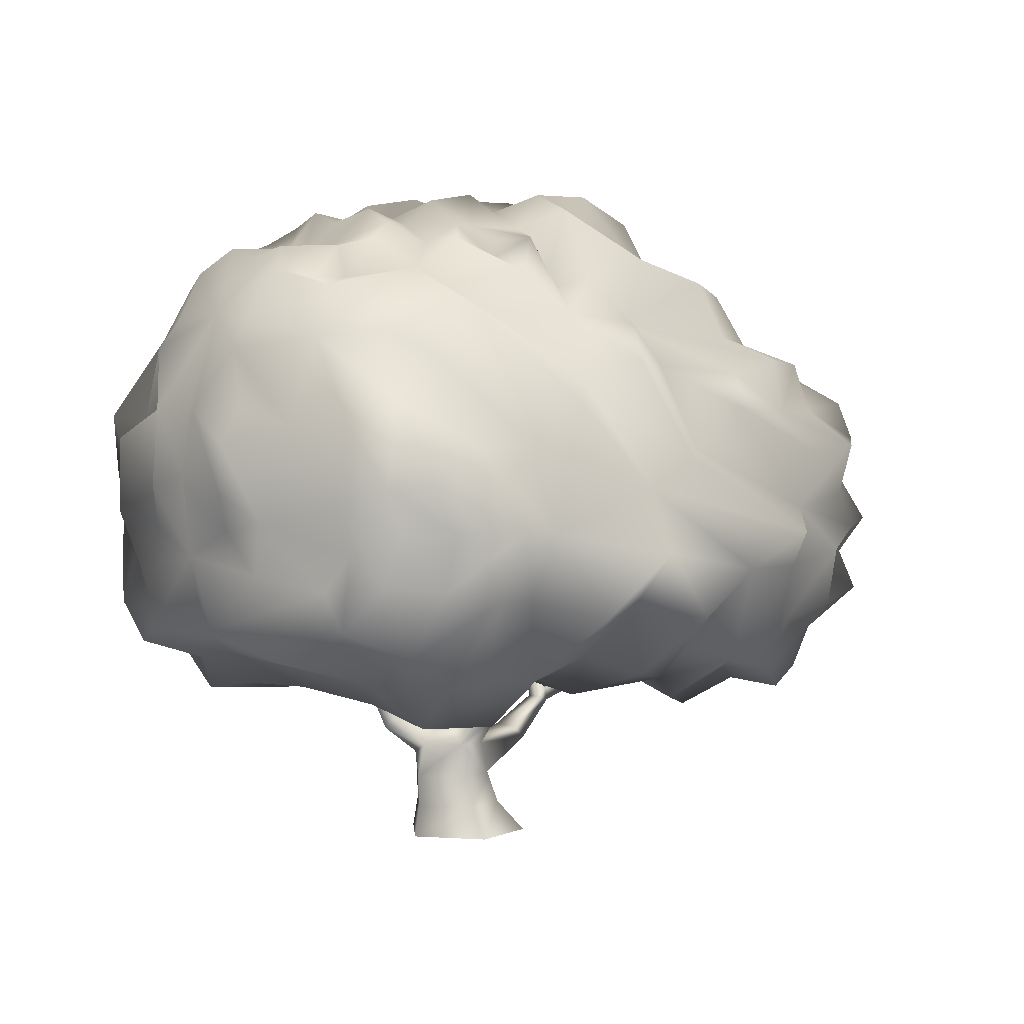
<metadata>
{"format":"obj","ext":"obj","renderer":"f3d","projection":"perspective","resolution":1024,"background":"white","views":[{"elev":2.3,"azim":140.1,"up":"+Y"}]}
</metadata>
<code>
g skinCluster2Set tweakSet2
v 17.63 -0.02598 -0.02172
v 6.945 -0.02598 -14.74
v -10.35 -0.02598 -9.115
v -10.35 -0.02598 9.072
v 6.945 -0.02598 14.69
v 16.33 7.645 -0.02061
v 8.233 7.631 -11.17
v -3.633 7.661 -6.911
v -3.634 7.696 6.867
v 8.232 7.686 11.13
v 16.57 15.27 -0.02658
v 9.586 15.27 -9.637
v -1.014 15.37 -5.97
v -1.982 15.45 5.907
v 9.582 15.37 9.581
v 14.85 22.93 -0.09252
v 9.842 23.47 -8.862
v 1.093 23.05 -6.088
v -1.848 23.18 5.891
v 7.806 23.1 9.597
v 7.72 29.56 -0.1487
v 4.906 28.74 5.032
v 23.28 27.55 4.773
v 19.32 27.64 10.22
v 17.69 31.18 7.109
v 19.27 31.27 4.742
v 8.621 32.25 -17.72
v 4.445 31.71 -17.07
v 8.505 32.38 -12.72
v 3.321 31.95 -11.52
v -18.32 22.16 0.2985
v -18.32 22.21 6.897
v -14.79 25.24 0.2456
v -14.79 25.3 6.902
v -4.033 13.58 0.33
v 13.21 20.76 5.622
v 8.318 36.88 -19.69
v 5.343 36.8 -18.64
v 9.108 36.94 -16.42
v 5.231 37.04 -15.57
v 26.63 37.08 6.489
v 24.97 36.56 8.92
v 22.64 37 7.265
v 24.27 37.27 6.268
v -28.62 30.94 2.803
v -28.62 30.99 6.74
v -25.82 31.84 2.777
v -25.83 31.88 6.748
v -28.19 33.91 3.251
v -28.2 33.95 6.224
v -53.53 38.58 4.669
v -21.82 50.9 4.541
v -6.074 29.16 15.17
v 0.8512 29.44 17.28
v -1.743 34.04 13.88
v -7.808 42.39 20.55
v -4.879 41.81 20.57
v -5.442 44.65 18.47
v 2.938 20.72 9.071
v -2.762 26.91 18.42
v -8.274 45.37 20.14
v -4.909 45.32 22.75
v -22.69 52.83 31.42
v -3.186 60.05 19.19
v 8.146 38.95 -18.7
v 5.243 39.03 -18.06
v -2.459 56.22 -25.39
v 8.84 53.64 -8.376
v 25.64 39.21 6.001
v 24.2 39.41 8.595
v 17.65 54.24 5.116
v 31.44 47.85 12.3
g Cylinder01
f 1 7 6
f 1 2 7
f 2 8 7
f 2 3 8
f 3 9 8
f 3 4 9
f 4 10 9
f 4 5 10
f 5 6 10
f 5 1 6
f 6 12 11
f 6 7 12
f 7 13 12
f 7 8 13
f 8 9 35
f 35 9 14
f 9 15 14
f 9 10 15
f 10 11 15
f 10 6 11
f 11 17 16
f 11 12 17
f 12 13 17
f 17 13 18
f 14 15 59
f 59 15 20
f 15 11 36
f 36 11 16
f 16 17 21
f 21 29 30
f 36 16 23
f 36 24 20
f 16 21 26
f 26 23 16
f 22 20 24
f 24 25 22
f 21 22 25
f 25 26 21
f 17 18 28
f 29 17 27
f 17 29 21
f 18 19 30
f 30 28 18
f 30 19 21
f 22 21 19
f 35 14 32
f 35 31 13
f 18 13 31
f 31 33 18
f 19 18 33
f 33 34 19
f 14 19 34
f 34 32 14
f 31 35 32
f 8 35 13
f 27 17 28
f 24 36 23
f 15 36 20
f 37 28 38
f 28 37 27
f 29 27 37
f 37 39 29
f 38 30 40
f 30 38 28
f 40 29 39
f 29 40 30
f 42 23 41
f 23 42 24
f 25 24 42
f 42 43 25
f 23 26 44
f 44 41 23
f 26 25 43
f 43 44 26
f 34 33 47
f 47 48 34
f 33 31 45
f 45 47 33
f 31 32 46
f 46 45 31
f 32 34 48
f 48 46 32
f 47 45 49
f 46 48 50
f 45 46 51
f 50 49 51
f 49 45 51
f 46 50 51
f 48 47 52
f 47 49 52
f 49 50 52
f 50 48 52
f 59 20 54
f 59 60 19
f 20 22 55
f 55 54 20
f 22 19 53
f 53 55 22
f 60 54 57
f 60 56 53
f 54 55 58
f 58 57 54
f 55 53 56
f 56 58 55
f 60 59 54
f 14 59 19
f 56 60 57
f 60 53 19
f 58 56 61
f 57 58 62
f 56 57 63
f 62 61 63
f 61 56 63
f 57 62 63
f 58 61 64
f 61 62 64
f 62 58 64
f 39 37 65
f 38 40 66
f 37 38 67
f 66 65 67
f 65 37 67
f 38 66 67
f 40 39 68
f 39 65 68
f 65 66 68
f 66 40 68
f 41 44 69
f 43 42 70
f 44 43 71
f 70 69 71
f 69 44 71
f 43 70 71
f 42 41 72
f 41 69 72
f 69 70 72
f 70 42 72
g skinCluster1Set tweakSet1
v 86.19 92.66 -0.8861
v 76.67 130.5 -1.367
v 79.37 108.5 12.98
v 77.51 104.7 29.86
v 83.61 80.1 13.94
v 83.94 73.46 -0.6477
v 78.26 128.9 12.99
v 71.3 124.9 31.02
v 63.88 111.5 53
v 73.36 86.87 42.44
v 70.78 76.03 44.31
v 73.34 67.38 38.43
v 85.89 57.29 12.11
v 80.51 56.73 -0.441
v 52.51 144.7 -1.563
v 50.59 146.7 6.804
v 42.17 141.6 29.56
v 51.7 140.9 37.9
v 59.15 92.96 59.66
v 54.91 81.15 62.42
v 55.51 67.97 59.18
v 57.93 52.61 50.64
v 58.49 45.43 34.05
v 71.99 50.07 -0.3642
v 30.84 152.5 -1.677
v 31.21 152.7 10.56
v 15.54 131.5 53.97
v 18.62 116.9 61.98
v 38.56 102.4 67.61
v 32.03 81.34 69.33
v 34.64 65.48 64.68
v 36.43 46.11 50.64
v 49.22 36.12 45.21
v 50.47 39.2 25.83
v 51.85 40.5 -0.2599
v 1.836 155.3 -1.733
v 2.241 153 17.79
v 6.139 137.6 32.75
v 6.565 121.2 69.24
v -2.296 99.52 77.77
v 7.564 91.36 74.28
v 9.898 78.26 84.66
v 10.24 62.73 70.62
v 11.34 51.02 56.08
v 13.58 44.63 42.32
v 16.32 45.95 25.88
v 15.19 54.66 -0.4647
v -25.02 159 -1.8
v -23.9 162.6 12.42
v -24.13 146.3 34.97
v -15.03 130.3 38.72
v -13 100.3 67.5
v -36.59 81.6 82.03
v -24.38 71.77 76.1
v -13.31 53.69 63.4
v -13.78 44.29 56.09
v -7.556 57.07 -0.5122
v -54.94 135.4 -1.528
v -54.34 137.9 10.49
v -62.82 138.4 22.41
v -45.54 127.2 42.95
v -49.52 108.6 60.46
v -47.42 85.79 68.98
v -44.7 71.4 69.92
v -41.06 46.52 66.79
v -35.33 45.37 55.19
v -27.88 41.35 29.13
v -52.35 37.28 9.949
v -45.85 34.71 -0.2615
v -78.54 121.6 -1.373
v -78.2 123.9 7.578
v -79.57 118.5 29.68
v -76.25 108.8 44.38
v -77.06 100.8 58.75
v -74.72 88.2 57.28
v -65.26 68.85 58.04
v -63.72 51.27 54
v -77.2 41.82 40.57
v -66.71 42.6 26.49
v -69.77 36.49 17.07
v -69.44 35.18 -0.2852
v -100.8 107.2 -1.21
v -106 111.2 11.07
v -100.2 102 21.48
v -93.26 90.35 40.81
v -99.27 80.67 43.66
v -95.71 70.99 38.65
v -98.27 61.82 42.09
v -97.76 55.43 28.39
v -92.74 46.95 22.94
v -92.28 43.3 12.01
v -101.4 48.4 -0.4749
v -113.2 89 -0.9916
v -113 82.74 26.73
v -110.2 75.73 21.3
v -115.2 64.88 22.18
v -117.6 61.66 10.38
v -108.4 62.3 -0.6539
v -39.38 152.6 -1.732
v -39.05 156.3 11.53
v -43.86 141.2 35.27
v -9.06 158.6 -1.783
v -8.75 162.3 12.31
v -5.333 140.5 36.92
v 15.08 153 16.53
v 18.62 148.6 27.76
v 66.91 143.7 -1.539
v 60.27 138.9 14.69
v 66.02 137.2 27.23
v 82.66 122.2 14.81
v -39.29 142.1 21.86
v -24.55 148.1 21.85
v -8.124 158.2 23.75
v -71.35 123.1 26.99
v -71.27 136.5 7.568
v -71.47 133.3 -1.514
v 47.93 148.7 19.82
v 66.07 146.1 8.5
v 41.21 156.2 9.047
v 42.93 153.1 -1.675
v 24.63 141.5 47.58
v 33.23 131.1 46.09
v 34.2 147.5 23.38
v 24.02 159.1 10.92
v 27.72 152.7 25.76
v 57.85 126.9 38.49
v 51.52 122.7 45.59
v 57.13 138.7 22.5
v 54.61 146.8 15.97
v 41.37 152.9 17.16
v 71 140.4 14.81
v 22.93 144.2 34.15
v 33.4 149.2 33.28
v 12.74 150.3 35.46
v -4.744 119.6 63.53
v 10.3 161.4 8.801
v -66.35 61.15 62.24
v -59.18 75.83 71.11
v -73.98 80.57 62.73
v -115.7 92.93 13.37
v -73.99 121.1 40.69
v -50.22 122.1 56.09
v -30.29 117.8 62.99
v -24.81 110.5 71.41
v -49.02 100.3 71.68
v -90.21 102.1 46.72
v -92.2 111 39.89
v -90.14 120.3 17.43
v -106.8 48.23 15.44
v -83.12 37.76 28.18
v -84.58 36.41 14.24
v -82.92 35.05 -0.2939
v -27.21 50.21 68
v -30.8 37.02 42.69
v -50.73 31.88 26.37
v -31.42 46.43 -0.3972
v 7.031 52.52 -0.4442
v 2.385 40.39 42.94
v -3.878 62.79 82.6
v 22.46 63.72 78.17
v 26.5 47.05 57.43
v 50.82 47.86 57.67
v 47.95 68.12 71.07
v 44.7 83.3 74.87
v 51.87 101.1 67.69
v -2.191 47.41 62.42
v 75.11 106.2 49.12
v 69.53 92.43 56.61
v 66.76 82.66 58.76
v 68.66 70.73 55.92
v 73.89 59.72 47.02
v 77.73 51.02 30.88
v 80.54 70.17 21.19
v 84.89 83.3 29.82
v 89.91 100.8 21.12
v 84.92 106.1 -1.055
v 84.32 88.62 11.7
v -58.97 39.13 51.93
v -53.19 39.91 40.85
v 29.44 37.61 26.59
v 28.19 41.52 -0.2905
v 27.76 34.71 43.57
v -106.2 59.11 16.47
v -112.3 71.8 7.699
v -50.69 57.24 62.74
v 43.45 134.6 49.77
v 28.09 112.5 72.43
v 89.93 90 6.141
v 88.21 107.6 6.722
v -91.64 41.37 -0.3795
v -115.8 77.4 -0.8484
v -88.51 54.51 36.67
v 3.046 130 62.04
v 79.39 108.1 -15.16
v 77.56 104 -31.94
v 83.63 79.74 -15.4
v 78.28 128.6 -15.68
v 71.34 124.1 -33.62
v 64.14 109.5 -55.24
v 73.42 85.79 -44.07
v 70.85 74.91 -45.68
v 73.4 66.4 -39.58
v 85.95 56.84 -12.26
v 50.63 146.4 -10.45
v 42.21 140.8 -32.61
v 51.89 139.4 -41.31
v 59.24 91.45 -61.46
v 55 79.57 -63.94
v 55.6 66.48 -60.36
v 58.01 51.33 -51.44
v 58.54 44.57 -34.67
v 31.23 152.4 -13.91
v 15.63 130.1 -56.8
v 18.72 115.4 -64.44
v 38.66 100.6 -69.68
v 32.13 79.59 -70.87
v 34.74 63.84 -65.83
v 36.51 44.84 -51.31
v 49.44 34.45 -44.74
v 50.51 38.55 -26.31
v 2.27 152.5 -21.19
v 6.191 136.7 -35.76
v 6.909 118.6 -72.11
v -1.913 96.6 -79.87
v 7.678 89.48 -76.12
v 10.31 75.1 -85.91
v 10.34 60.95 -71.74
v 11.43 49.61 -56.9
v 13.64 43.57 -42.98
v 16.36 45.29 -26.59
v -23.83 162 -17.01
v -23.95 144.9 -38.94
v -14.97 129.3 -41.57
v -12.9 98.56 -69.59
v -36.18 78.53 -83.64
v -24.26 69.85 -77.49
v -13.21 52.09 -64.33
v -13.7 42.87 -56.78
v -54.32 137.6 -13.6
v -62.7 137.5 -26.28
v -45.48 126.1 -45.77
v -49.43 107.1 -62.82
v -47.31 84.04 -70.76
v -44.59 69.64 -71.33
v -40.73 44.03 -67.12
v -35.25 43.98 -55.95
v -27.83 40.61 -29.79
v -52.34 37.03 -10.54
v -78.18 123.7 -10.38
v -79.52 117.8 -32.34
v -76.18 107.7 -46.79
v -76.77 98.61 -61.28
v -74.63 86.74 -59.17
v -65.18 67.39 -59.43
v -63.64 49.91 -54.95
v -77 40.31 -40.92
v -66.67 41.93 -27.23
v -69.68 35.85 -17.21
v -106 110.7 -14.15
v -100.2 101.4 -23.77
v -93.2 89.3 -42.79
v -99.06 79.02 -45.56
v -95.65 70.01 -40.15
v -98.06 60.23 -43.29
v -97.72 54.71 -29.5
v -92.71 46.36 -23.83
v -92.22 42.85 -12.52
v -112.8 81.71 -28.78
v -110.2 75.17 -22.94
v -115.1 64.04 -23.58
v -117.5 61.25 -11.68
v -38.98 155.8 -15.96
v -43.68 139.8 -39.15
v -8.679 161.7 -16.82
v -5.275 139.5 -40.02
v 15.1 152.5 -19.91
v 18.66 147.9 -31.03
v 60.29 138.5 -17.65
v 66.16 136.1 -30.43
v 82.74 121.6 -17.38
v -39.25 141.5 -25.05
v -24.51 147.5 -25.17
v -7.998 157.2 -28.1
v -71.31 122.4 -29.76
v -71.23 136.1 -11.43
v 48.04 147.9 -23.54
v 66.12 145.7 -12.05
v 41.26 155.8 -13.09
v 24.87 139.7 -51.13
v 33.3 129.9 -48.88
v 34.24 146.9 -26.59
v 24.08 158.6 -15.15
v 27.85 151.7 -29.73
v 57.91 125.9 -41.15
v 51.59 121.5 -48.15
v 57.17 138.1 -25.46
v 54.7 146.2 -19.59
v 41.46 152.2 -21.08
v 71.08 139.8 -18.12
v 22.99 143.3 -37.3
v 33.58 147.9 -37.09
v 12.92 148.9 -39.4
v -4.645 118 -66.09
v 10.36 160.9 -13.18
v -66.04 58.83 -63.24
v -58.83 73.16 -72.62
v -73.67 78.21 -64.49
v -115.6 92.38 -15.82
v -73.79 119.6 -43.97
v -49.94 120 -59.28
v -30.19 116.2 -65.54
v -24.46 107.8 -74.03
v -48.67 97.61 -74.05
v -89.98 100.3 -49.37
v -92 109.5 -42.88
v -90.05 119.6 -20.78
v -106.7 47.65 -16.19
v -82.98 36.71 -28.42
v -84.51 35.88 -14.45
v -26.88 47.68 -68.4
v -30.6 35.43 -42.64
v -50.6 30.91 -26.23
v 2.594 38.8 -42.85
v -3.474 59.72 -83.35
v 22.84 60.81 -78.82
v 26.78 44.92 -57.46
v 51.1 45.72 -57.61
v 48.3 65.47 -71.77
v 45.07 80.5 -76.15
v 52.2 98.59 -69.59
v -1.887 45.09 -62.6
v 75.35 104.4 -51.12
v 69.81 90.3 -58.11
v 67.05 80.46 -59.91
v 68.93 68.64 -56.62
v 74.12 57.97 -47.3
v 77.88 49.88 -30.83
v 80.57 69.62 -22.4
v 85.04 82.18 -30.93
v 90.02 100 -22.86
v 84.34 88.31 -13.37
v -58.71 37.2 -52.09
v -53.12 38.88 -41.5
v 29.48 36.94 -27.07
v 27.97 33.11 -43.15
v -106.2 58.68 -17.69
v -112.3 71.59 -9.248
v -50.6 55.66 -63.81
v 43.7 132.7 -52.97
v 28.45 109.8 -74.87
v 89.97 89.74 -7.492
v 88.24 107.3 -8.735
v -88.45 53.58 -37.74
v 3.356 127.6 -65.25
g PR_MO_phytopsy
f 247 75 76
f 247 76 246
f 260 261 249
f 76 182 80
f 239 80 81
f 239 81 240
f 76 82 246
f 246 82 83
f 245 246 84
f 245 84 85
f 78 85 86
f 179 87 88
f 74 179 190
f 180 190 201
f 79 203 181
f 181 89 90
f 79 181 80
f 81 198 199
f 80 198 81
f 81 91 240
f 240 91 92
f 242 241 93
f 82 241 242
f 242 93 94
f 83 242 243
f 243 94 95
f 84 244 85
f 85 244 96
f 85 96 86
f 191 97 98
f 101 237 199
f 194 100 258
f 91 237 236
f 236 102 103
f 93 236 235
f 235 103 104
f 94 235 234
f 234 104 105
f 95 105 106
f 95 234 105
f 96 106 107
f 95 106 96
f 208 108 109
f 206 109 110
f 178 197 177
f 99 110 176
f 193 205 204
f 100 99 111
f 100 112 113
f 102 113 114
f 102 114 232
f 232 115 116
f 103 232 233
f 233 116 117
f 252 254 118
f 118 254 117
f 253 252 119
f 106 252 107
f 174 120 121
f 108 174 175
f 175 121 184
f 109 175 185
f 176 122 123
f 99 176 265
f 112 207 124
f 111 207 112
f 112 124 125
f 112 125 113
f 113 125 126
f 113 126 114
f 231 126 127
f 231 127 128
f 116 238 230
f 230 128 129
f 119 118 229
f 118 230 229
f 171 130 131
f 120 171 172
f 183 131 132
f 121 172 183
f 173 132 133
f 122 173 123
f 123 133 214
f 207 215 216
f 124 216 135
f 124 135 125
f 125 135 136
f 125 136 126
f 126 136 137
f 126 137 225
f 225 137 138
f 225 138 226
f 226 138 227
f 140 139 227
f 129 139 228
f 228 139 141
f 188 142 143
f 130 188 187
f 186 143 144
f 132 187 186
f 213 144 145
f 132 186 133
f 134 145 146
f 213 145 134
f 135 146 147
f 135 147 211
f 135 211 210
f 210 148 209
f 136 257 137
f 250 149 150
f 250 150 151
f 251 250 151
f 251 151 227
f 227 151 152
f 140 152 153
f 140 227 152
f 143 154 155
f 142 154 143
f 219 220 156
f 143 220 144
f 218 219 156
f 144 219 145
f 218 156 157
f 218 157 146
f 147 157 158
f 146 157 147
f 148 158 159
f 147 158 211
f 148 159 160
f 148 160 209
f 264 160 161
f 264 161 162
f 150 264 162
f 150 162 222
f 222 162 163
f 152 222 223
f 262 163 164
f 152 223 153
f 154 165 155
f 155 165 212
f 156 155 212
f 156 166 157
f 157 166 158
f 159 166 167
f 158 166 159
f 159 167 168
f 159 168 160
f 160 168 161
f 255 168 169
f 255 169 221
f 221 169 164
f 164 169 170
f 163 221 164
f 212 165 167
f 168 256 169
f 172 171 131
f 183 172 131
f 120 172 121
f 123 173 133
f 121 183 184
f 175 174 121
f 185 175 184
f 108 175 109
f 207 176 123
f 110 185 176
f 177 208 109
f 206 177 109
f 97 196 98
f 99 206 110
f 98 196 197
f 191 87 192
f 189 202 195
f 193 89 205
f 181 180 200
f 74 203 79
f 80 181 90
f 182 74 79
f 80 182 79
f 74 182 261
f 75 182 76
f 173 183 132
f 184 183 173
f 184 173 122
f 185 184 122
f 176 185 122
f 110 109 185
f 213 186 144
f 131 187 132
f 186 187 143
f 130 187 131
f 187 188 143
f 180 201 200
f 190 88 201
f 190 179 88
f 88 202 189
f 88 87 191
f 191 192 97
f 80 90 198
f 205 197 204
f 258 89 194
f 194 99 100
f 198 258 199
f 89 195 205
f 97 108 208
f 197 196 177
f 194 89 193
f 195 98 197
f 237 101 102
f 198 90 258
f 81 199 237
f 200 189 89
f 181 200 89
f 201 88 189
f 200 201 189
f 88 191 202
f 191 98 202
f 189 195 89
f 202 98 195
f 74 190 203
f 203 180 181
f 203 190 180
f 193 204 206
f 100 111 112
f 195 197 205
f 197 178 204
f 99 193 206
f 194 193 99
f 204 178 206
f 178 177 206
f 265 176 207
f 207 123 215
f 196 97 208
f 177 196 208
f 256 170 169
f 256 168 167
f 209 160 149
f 136 210 257
f 257 210 209
f 135 210 136
f 211 158 148
f 210 211 148
f 212 167 166
f 156 212 166
f 133 213 214
f 133 186 213
f 214 213 134
f 123 214 215
f 215 214 134
f 207 216 124
f 215 134 216
f 216 217 135
f 216 134 217
f 217 146 135
f 134 146 217
f 145 218 146
f 145 219 218
f 144 220 219
f 143 155 220
f 220 155 156
f 162 221 163
f 162 161 221
f 223 222 163
f 150 222 151
f 224 223 262
f 151 222 152
f 153 223 224
f 127 225 128
f 127 126 225
f 128 226 139
f 225 226 128
f 226 227 139
f 141 140 153
f 141 139 140
f 259 113 102
f 101 199 258
f 129 128 139
f 117 230 118
f 229 230 129
f 116 230 117
f 238 231 128
f 114 231 115
f 231 114 126
f 232 114 115
f 101 259 102
f 233 232 116
f 102 232 103
f 103 233 104
f 106 105 252
f 104 233 254
f 93 235 94
f 234 235 104
f 92 236 93
f 235 236 103
f 91 236 92
f 236 237 102
f 237 91 81
f 238 116 115
f 231 238 115
f 238 128 230
f 94 234 95
f 76 239 82
f 76 80 239
f 82 240 241
f 239 240 82
f 241 240 92
f 241 92 93
f 243 242 94
f 82 242 83
f 83 243 84
f 84 243 244
f 244 243 95
f 244 95 96
f 78 245 85
f 77 245 78
f 77 246 245
f 84 246 83
f 249 246 77
f 260 73 261
f 73 248 261
f 249 247 246
f 73 260 78
f 261 182 75
f 247 261 75
f 260 249 77
f 137 250 251
f 137 149 250
f 138 251 227
f 138 137 251
f 252 105 254
f 252 118 119
f 107 252 253
f 254 105 104
f 254 233 117
f 161 255 221
f 161 168 255
f 165 263 167
f 263 170 256
f 257 209 149
f 257 149 137
f 90 89 258
f 100 259 258
f 259 101 258
f 100 113 259
f 78 260 77
f 249 261 247
f 248 74 261
f 262 223 163
f 167 263 256
f 149 264 150
f 149 160 264
f 111 265 207
f 99 265 111
f 412 267 266
f 412 411 267
f 423 413 424
f 267 270 352
f 404 271 270
f 404 405 271
f 267 411 272
f 411 273 272
f 410 274 411
f 410 275 274
f 78 86 275
f 179 276 87
f 74 359 179
f 350 369 359
f 269 351 371
f 351 278 277
f 269 270 351
f 271 367 366
f 270 271 366
f 271 405 279
f 405 280 279
f 407 281 406
f 272 407 406
f 407 282 281
f 273 408 407
f 408 283 282
f 274 275 409
f 275 96 409
f 275 86 96
f 360 284 97
f 287 367 402
f 362 421 286
f 279 401 402
f 401 289 288
f 281 400 401
f 400 290 289
f 282 399 400
f 399 291 290
f 283 292 291
f 283 291 399
f 96 107 292
f 283 96 292
f 376 293 108
f 374 294 293
f 349 348 365
f 285 347 294
f 361 372 373
f 286 295 285
f 286 297 296
f 288 298 297
f 288 397 298
f 397 300 299
f 289 398 397
f 398 301 300
f 416 302 417
f 302 301 417
f 253 119 416
f 292 107 416
f 174 303 120
f 108 346 174
f 346 354 303
f 293 355 346
f 347 305 304
f 285 426 347
f 296 306 375
f 295 296 375
f 296 307 306
f 296 297 307
f 297 308 307
f 297 298 308
f 396 309 308
f 396 310 309
f 300 395 403
f 395 129 310
f 119 229 302
f 302 229 395
f 171 311 130
f 120 344 171
f 353 312 311
f 303 353 344
f 345 313 312
f 304 305 345
f 305 382 313
f 375 384 383
f 306 315 384
f 306 307 315
f 307 316 315
f 307 308 316
f 308 317 316
f 308 392 317
f 392 318 317
f 392 393 318
f 393 394 318
f 320 394 319
f 129 228 319
f 228 141 319
f 188 321 142
f 130 357 188
f 356 322 321
f 312 356 357
f 381 323 322
f 312 313 356
f 314 324 323
f 381 314 323
f 315 325 324
f 315 379 325
f 315 378 379
f 378 377 326
f 316 317 420
f 414 328 327
f 414 329 328
f 415 329 414
f 415 394 329
f 394 330 329
f 320 153 330
f 320 330 394
f 321 331 154
f 142 321 154
f 387 332 388
f 321 322 388
f 386 332 387
f 322 323 387
f 386 333 332
f 386 324 333
f 325 334 333
f 324 325 333
f 326 335 334
f 325 379 334
f 326 336 335
f 326 377 336
f 425 337 336
f 425 338 337
f 328 338 425
f 328 390 338
f 390 339 338
f 330 391 390
f 262 164 339
f 330 153 391
f 154 331 165
f 331 380 165
f 332 380 331
f 332 333 340
f 333 334 340
f 335 341 340
f 334 335 340
f 335 342 341
f 335 336 342
f 336 337 342
f 418 343 342
f 418 389 343
f 389 164 343
f 164 170 343
f 339 164 389
f 380 341 165
f 342 343 419
f 344 311 171
f 353 311 344
f 120 303 344
f 305 313 345
f 303 354 353
f 346 303 174
f 355 354 346
f 108 293 346
f 375 305 347
f 294 347 355
f 348 293 376
f 374 293 348
f 97 284 364
f 285 294 374
f 284 365 364
f 360 192 87
f 358 363 370
f 361 373 277
f 351 368 350
f 74 269 371
f 270 278 351
f 352 269 74
f 270 269 352
f 74 424 352
f 266 267 352
f 345 312 353
f 354 345 353
f 354 304 345
f 355 304 354
f 347 304 355
f 294 355 293
f 381 322 356
f 311 312 357
f 356 321 357
f 130 311 357
f 357 321 188
f 350 368 369
f 359 369 276
f 359 276 179
f 276 358 370
f 276 360 87
f 360 97 192
f 270 366 278
f 373 372 365
f 421 362 277
f 362 286 285
f 366 367 421
f 277 373 363
f 97 376 108
f 365 348 364
f 362 361 277
f 363 365 284
f 402 288 287
f 366 421 278
f 271 402 367
f 368 277 358
f 351 277 368
f 369 358 276
f 368 358 369
f 276 370 360
f 360 370 284
f 358 277 363
f 370 363 284
f 74 371 359
f 371 351 350
f 371 350 359
f 361 374 372
f 286 296 295
f 363 373 365
f 365 372 349
f 285 374 361
f 362 285 361
f 372 374 349
f 349 374 348
f 426 375 347
f 375 383 305
f 364 376 97
f 348 376 364
f 419 343 170
f 419 341 342
f 377 327 336
f 316 420 378
f 420 377 378
f 315 316 378
f 379 326 334
f 378 326 379
f 380 340 341
f 332 340 380
f 313 382 381
f 313 381 356
f 382 314 381
f 305 383 382
f 383 314 382
f 375 306 384
f 383 384 314
f 384 315 385
f 384 385 314
f 385 315 324
f 314 385 324
f 323 324 386
f 323 386 387
f 322 387 388
f 321 388 331
f 388 332 331
f 338 339 389
f 338 389 337
f 391 339 390
f 328 329 390
f 224 262 391
f 329 330 390
f 153 224 391
f 309 310 392
f 309 392 308
f 310 319 393
f 392 310 393
f 393 319 394
f 141 153 320
f 141 320 319
f 422 288 297
f 287 421 367
f 129 319 310
f 301 302 395
f 229 129 395
f 300 301 395
f 403 310 396
f 298 299 396
f 396 308 298
f 397 299 298
f 287 288 422
f 398 300 397
f 288 289 397
f 289 290 398
f 292 416 291
f 290 417 398
f 281 282 400
f 399 290 400
f 280 281 401
f 400 289 401
f 279 280 401
f 401 288 402
f 402 271 279
f 403 299 300
f 396 299 403
f 403 395 310
f 282 283 399
f 267 272 404
f 267 404 270
f 272 406 405
f 404 272 405
f 406 280 405
f 406 281 280
f 408 282 407
f 272 273 407
f 273 274 408
f 274 409 408
f 409 283 408
f 409 96 283
f 78 275 410
f 268 78 410
f 268 410 411
f 274 273 411
f 413 268 411
f 423 424 73
f 73 424 248
f 413 411 412
f 73 78 423
f 424 266 352
f 412 266 424
f 423 268 413
f 317 415 414
f 317 414 327
f 318 394 415
f 318 415 317
f 416 417 291
f 416 119 302
f 107 253 416
f 417 290 291
f 417 301 398
f 337 389 418
f 337 418 342
f 165 341 263
f 263 419 170
f 420 327 377
f 420 317 327
f 278 421 277
f 286 421 422
f 422 421 287
f 286 422 297
f 78 268 423
f 413 412 424
f 248 424 74
f 262 339 391
f 341 419 263
f 327 328 425
f 327 425 336
f 295 375 426
f 285 295 426

</code>
